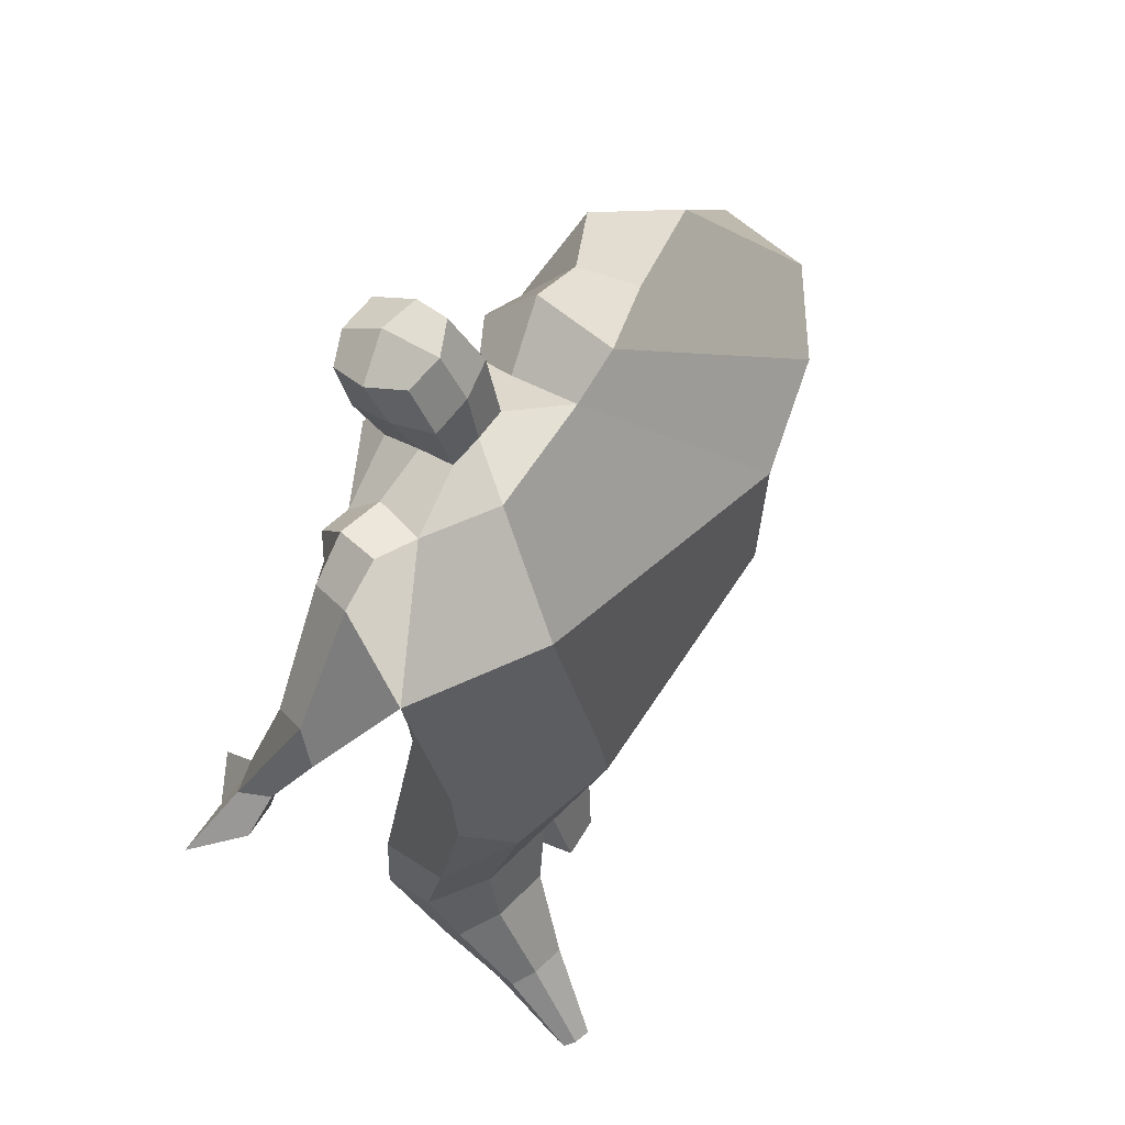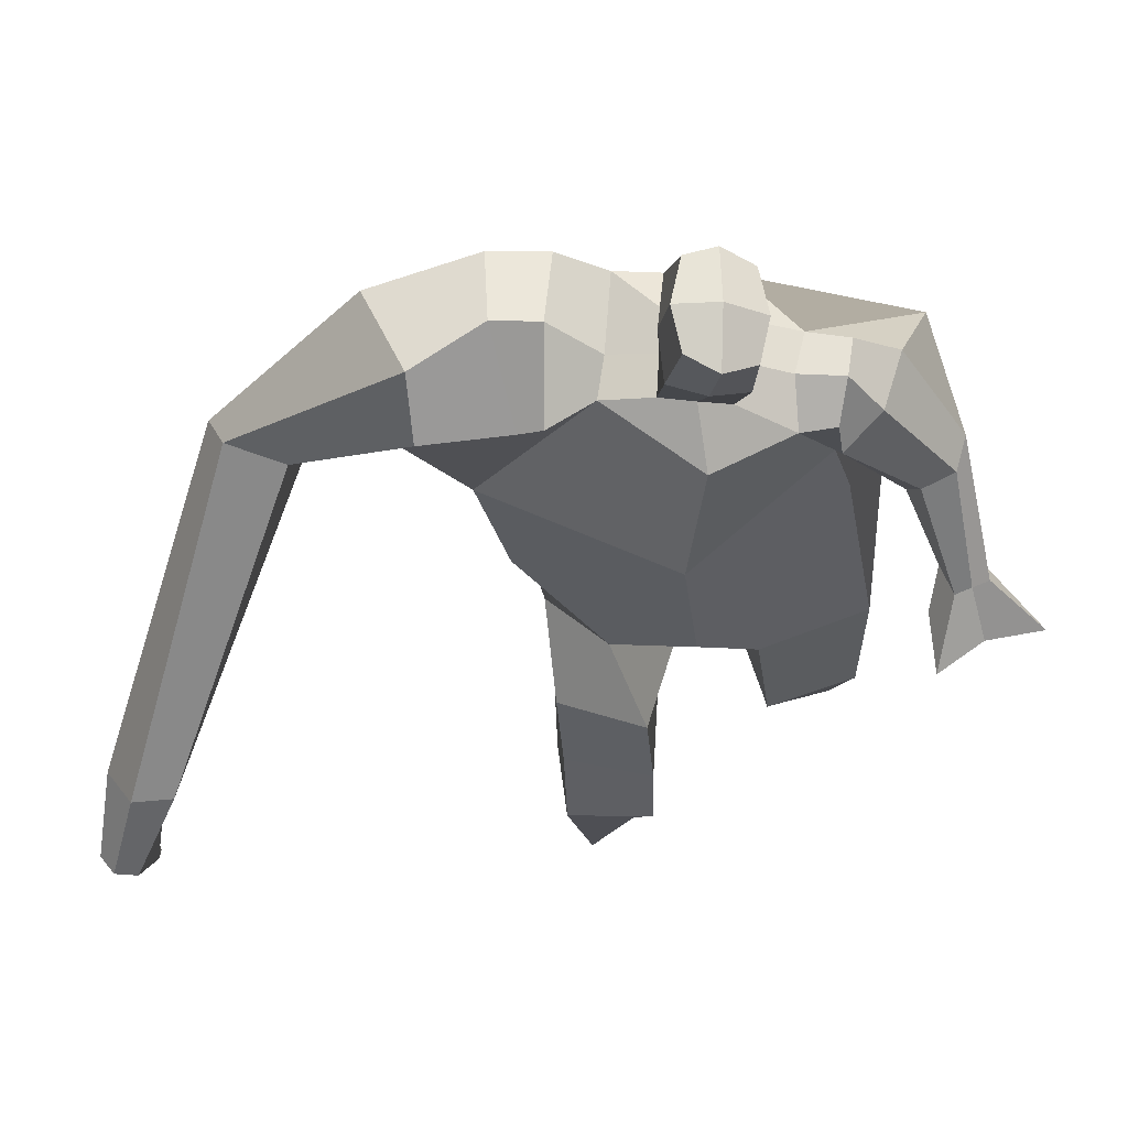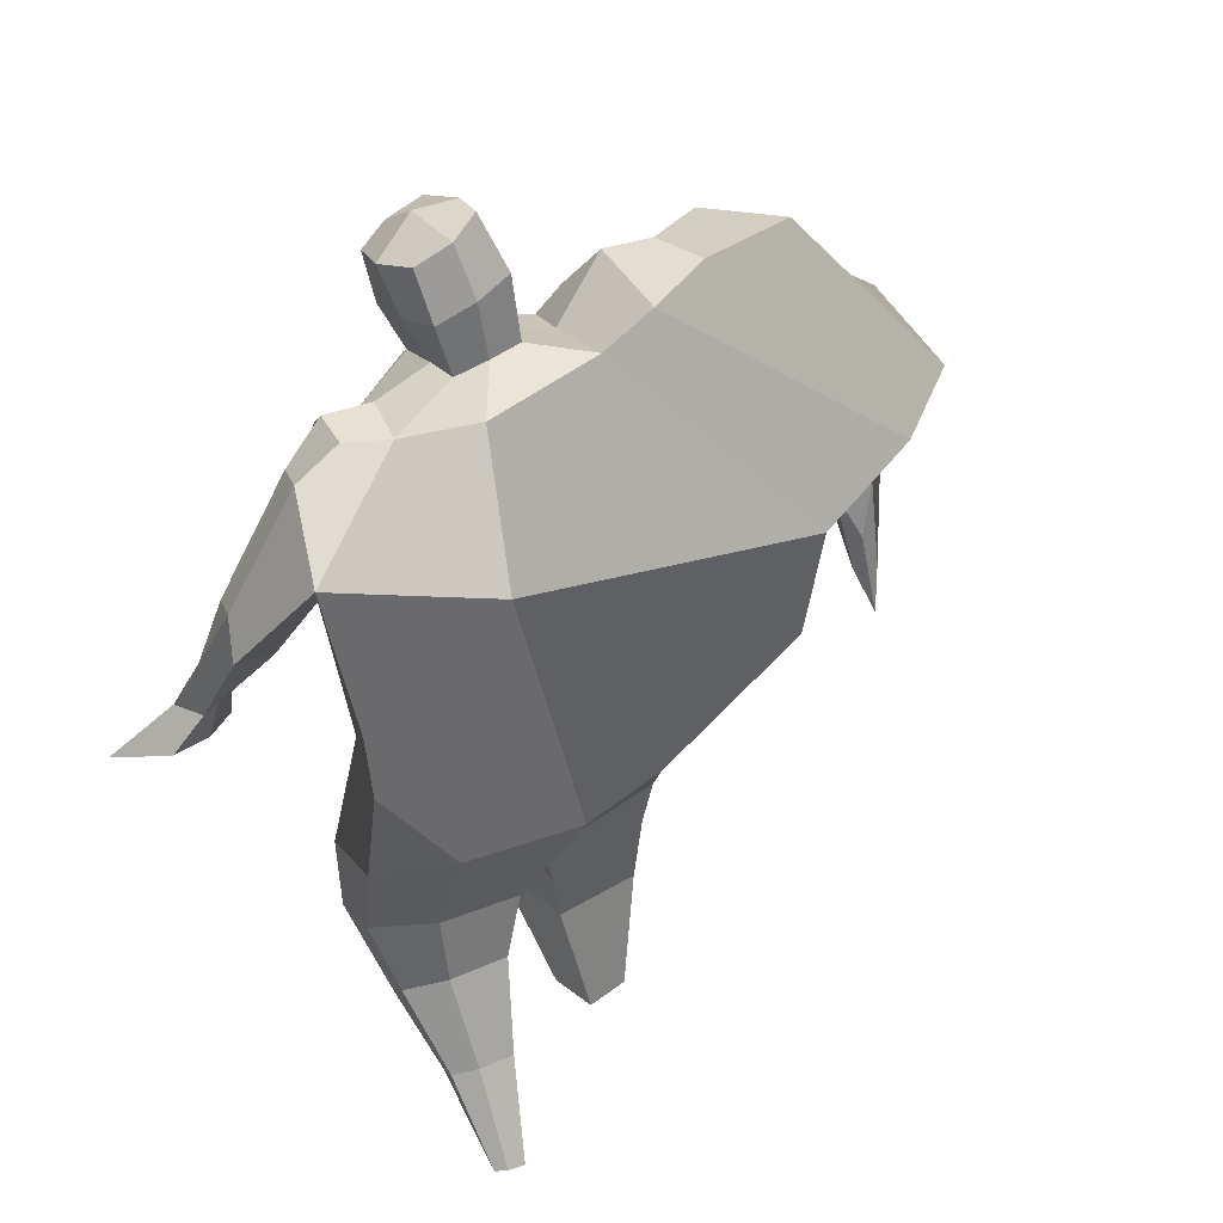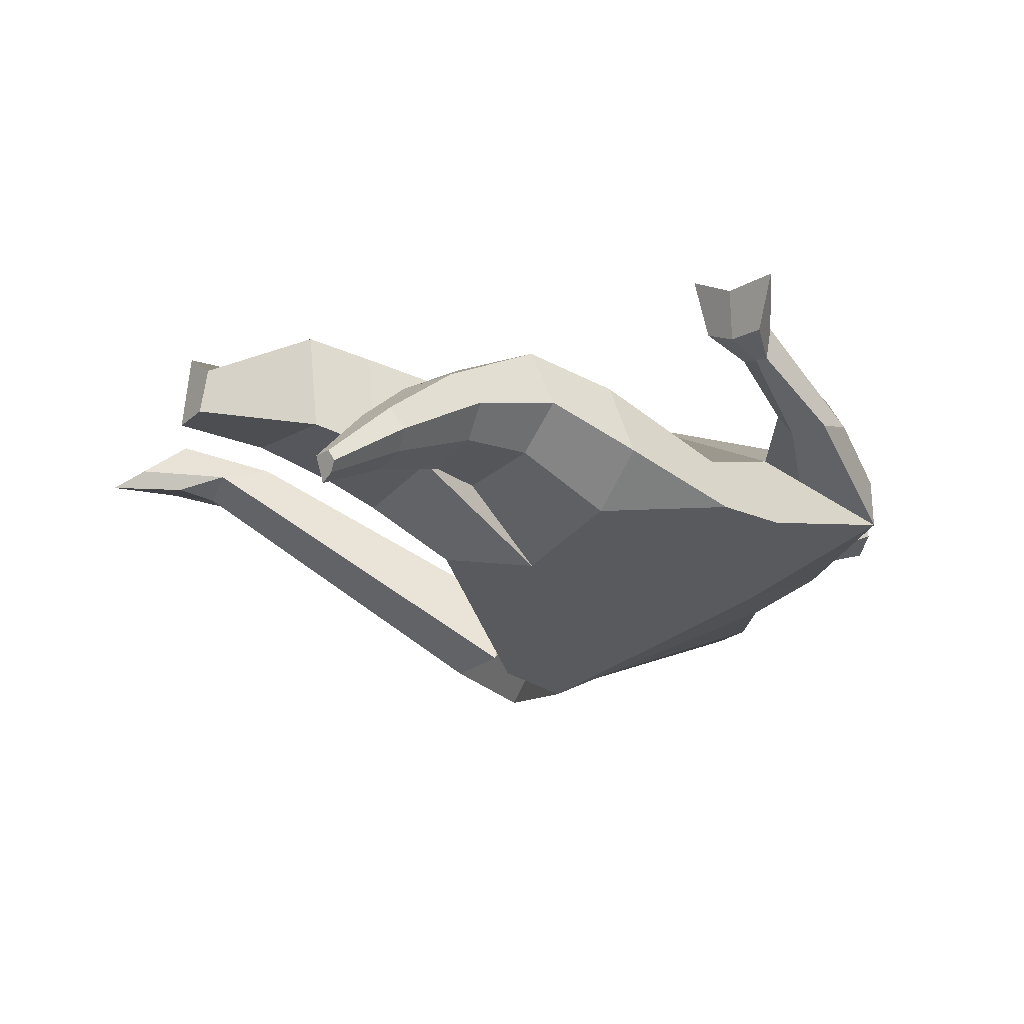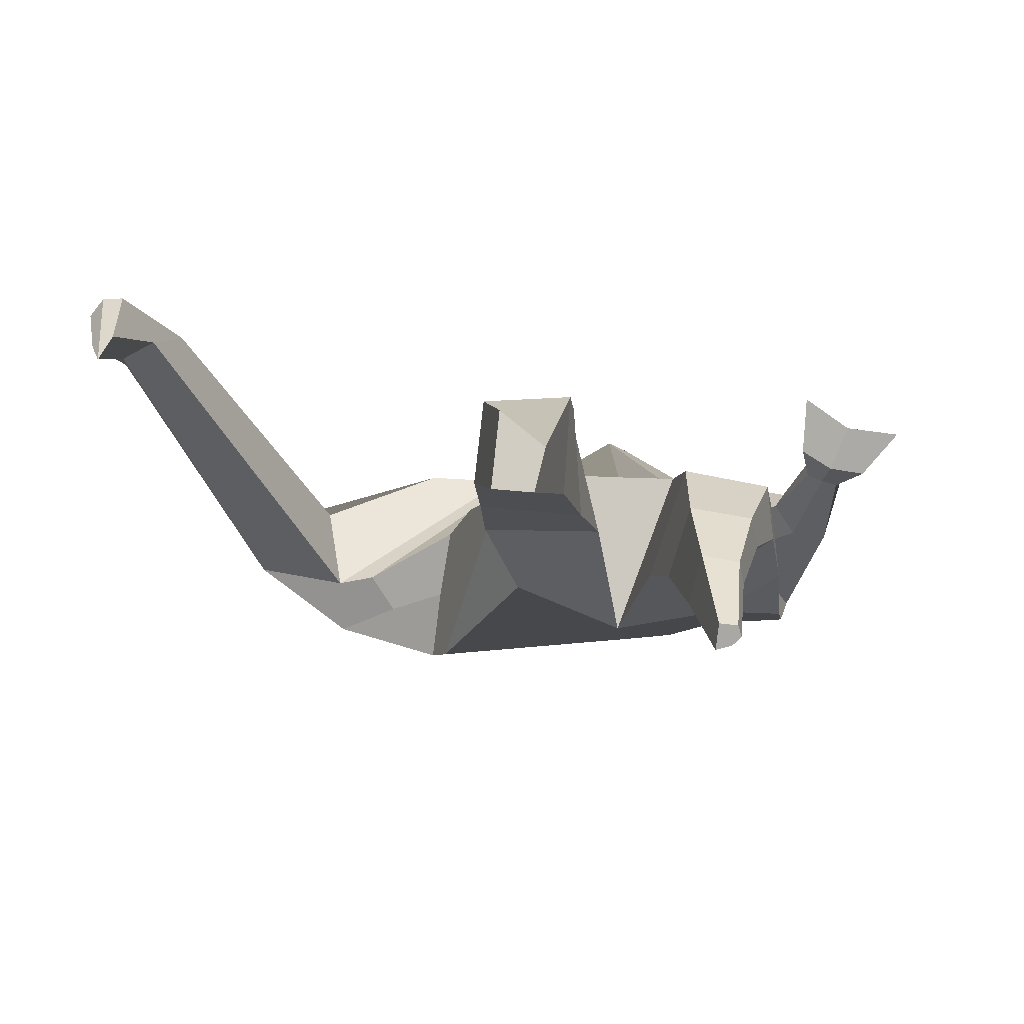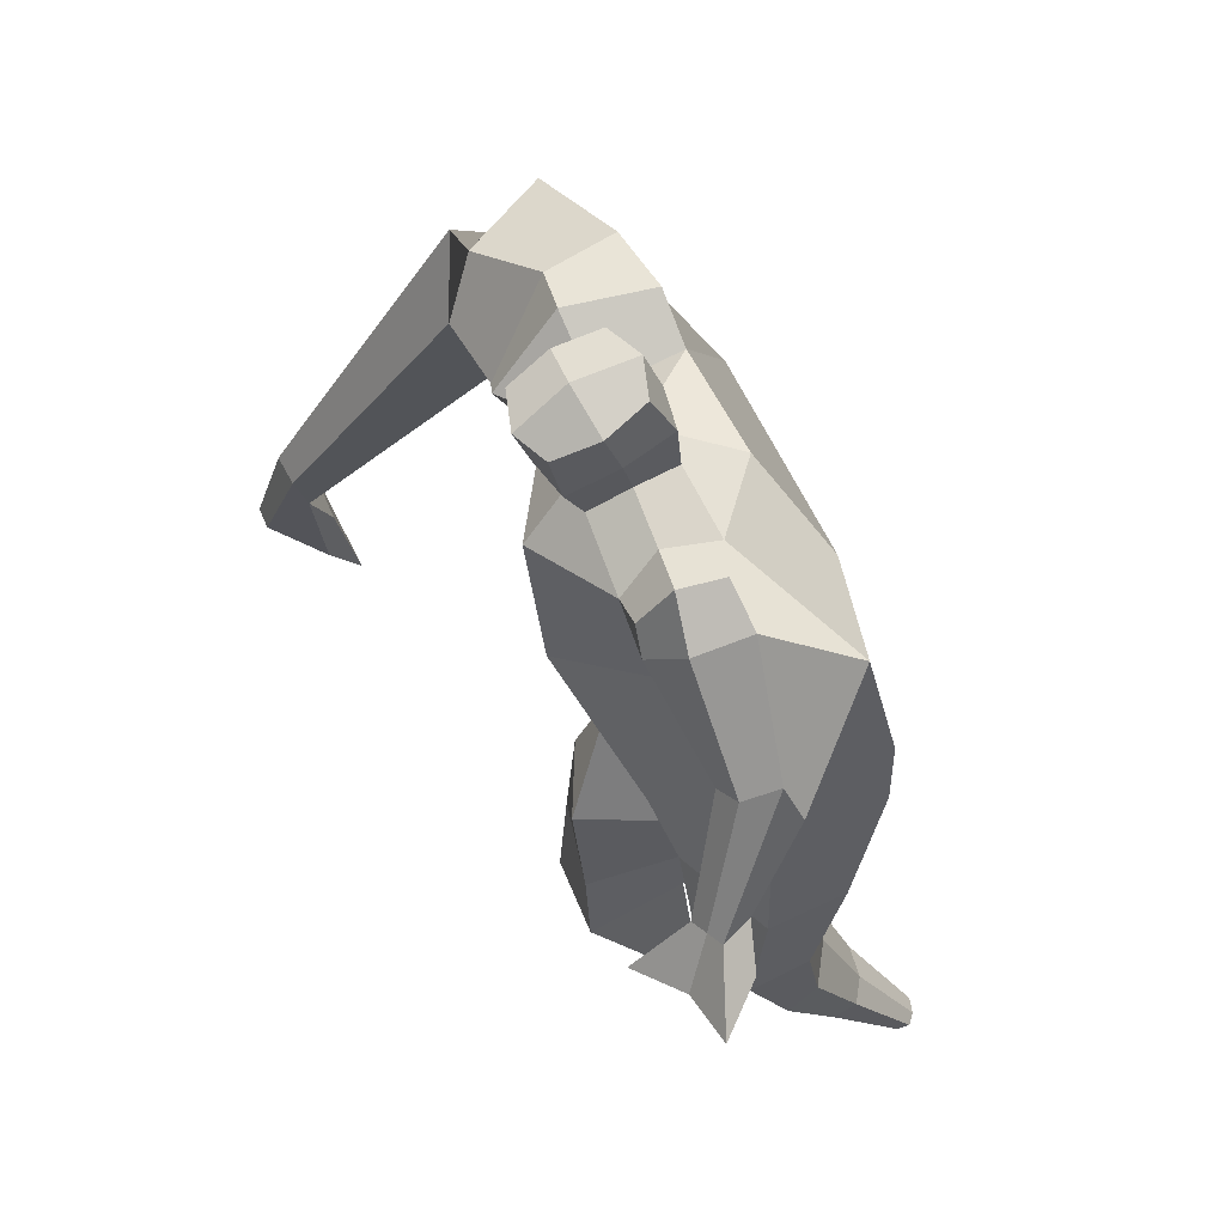
<metadata>
{"format":"obj","ext":"obj","renderer":"f3d","projection":"perspective","resolution":1024,"background":"white","views":[{"elev":57.6,"azim":126.7,"up":"+Y"},{"elev":50.2,"azim":0.2,"up":"+Y"},{"elev":44.3,"azim":145.7,"up":"+Y"},{"elev":-29.5,"azim":53.8,"up":"+Z"},{"elev":-9.9,"azim":5.5,"up":"+Z"},{"elev":49.4,"azim":68.1,"up":"+Y"}]}
</metadata>
<code>
o monstruo_grande
v 0.3418 2.041 0.1785
v 0.5238 1.168 0.0664
v -0.7122 1.773 0.1006
v -0.3 1.181 0.2191
v 0.6004 2.305 -0.1173
v 0.5524 1.642 -0.2437
v -0.8015 1.952 -0.3532
v -0.7144 1.648 -0.383
v -0.3501 2.43 0.3525
v 0.2073 2.326 0.3756
v -0.4925 2.408 0.4441
v -1.173 2.013 -0.2369
v -0.3107 2.564 -0.01588
v 0.229 2.453 0.1089
v -1.038 1.894 -0.04686
v -0.4724 2.638 -0.01523
v -0.851 2.332 0.4341
v -1.49 1.966 0.001048
v -1.235 2.025 0.229
v -0.9994 2.616 0.1177
v -0.6591 2.682 0.0301
v -0.5694 2.364 0.4195
v -1.17 1.915 -0.06567
v -1.882 0.7717 0.7435
v -1.76 0.7503 0.799
v -1.737 0.5613 0.6109
v -1.811 0.5743 0.577
v 0.3356 2.232 0.3661
v 0.5018 2.413 0.1398
v 0.3163 2.352 0.3775
v 0.3594 2.473 0.1524
v 0.5548 1.913 0.2167
v 0.7427 1.951 0.09939
v 0.588 1.976 0.2718
v 0.7169 2.075 0.1508
v 0.6723 1.653 0.2877
v 0.7781 1.661 0.2482
v 0.7131 1.631 0.3828
v 0.8196 1.647 0.341
v 0.6508 1.512 0.3519
v 0.8722 1.544 0.2688
v 0.6671 1.445 0.5366
v 0.9999 1.492 0.4051
v -0.1888 2.481 0.3884
v 0.0215 2.456 0.3898
v -0.1687 2.564 0.1344
v 0.03254 2.539 0.1408
v -0.1329 2.796 0.5305
v 0.07288 2.727 0.5022
v -0.1331 2.902 0.2731
v 0.07124 2.833 0.2436
v -0.5029 1.152 0.01222
v -0.3879 1.135 -0.2004
v -0.03733 1.256 -0.338
v -0.7527 1.794 -0.1321
v 0.5445 1.248 -0.1554
v 0.3266 1.277 -0.2786
v 0.01847 1.509 -0.3451
v -0.02359 1.136 0.1938
v 0.4332 2.117 0.07633
v -0.3298 2.478 0.2237
v -0.4954 2.64 0.2587
v -0.9613 1.949 -0.1675
v 0.1938 2.448 0.2669
v -0.8692 2.552 0.3634
v -1.411 2.132 0.2403
v -0.6474 2.624 0.2394
v -1.834 0.7622 0.801
v -1.753 0.4457 0.5012
v 0.4487 2.329 0.2913
v 0.3385 2.459 0.285
v 0.6204 1.914 0.1096
v 0.6859 2.03 0.2532
v 0.7254 1.66 0.267
v 0.7662 1.639 0.3618
v 0.7525 1.528 0.2873
v 0.8166 1.47 0.4286
v -0.181 2.521 0.26
v 0.02479 2.499 0.2643
v -0.1641 2.85 0.4028
v 0.1036 2.778 0.3727
v -1.621 1.067 0.7303
v -1.682 0.8906 0.6716
v -1.833 1.074 0.6376
v -1.796 0.9107 0.6193
v -1.74 0.7294 0.5823
v -1.753 1.055 0.7359
v -0.09098 1.813 0.4592
v 0.1282 2.138 -0.2608
v 0.04925 2.527 -0.03785
v -0.04767 2.324 0.5307
v -0.07208 2.55 0.1356
v -0.07813 2.465 0.3883
v -0.03129 2.883 0.219
v -0.03005 2.745 0.5548
v -0.02644 2.865 0.4091
v 0.0642 2.696 0.1663
v 0.06137 2.579 0.4614
v -0.1745 2.632 0.4828
v -0.1739 2.749 0.1839
v -0.1911 2.692 0.3347
v 0.07794 2.638 0.3133
v -0.05567 2.73 0.1542
v -0.05511 2.596 0.4925
v 0.4202 1.712 0.02066
v -0.6017 1.502 0.1504
v 0.5646 1.864 -0.2375
v 0.1722 1.104 0.1784
v -0.1981 0.03287 0.08279
v -0.3425 0.04036 0.2053
v -0.3685 0.03677 -0.04506
v -0.2333 0.03161 -0.05978
v 0.3888 0.1635 -0.4654
v 0.3169 0.1921 -0.5376
v 0.3989 0.1805 -0.4998
v 0.3679 0.1895 -0.5254
v 0.3297 0.1565 -0.4586
v 0.09317 0.9096 -0.1965
v 0.1616 0.7181 -0.2292
v 0.2321 0.4518 -0.3577
v 0.278 0.3499 -0.2142
v 0.2407 0.5266 -0.02918
v 0.2228 0.7492 0.1377
v 0.3979 0.3758 -0.2364
v 0.4423 0.5741 -0.06
v 0.5022 0.8547 0.09798
v 0.348 0.9419 -0.1784
v 0.3425 0.7172 -0.2073
v 0.3398 0.4502 -0.3432
v 0.4099 0.4259 -0.301
v 0.4607 0.6806 -0.1375
v 0.5193 0.9323 -0.0726
v -0.1777 0.9382 0.3633
v -0.1499 0.6341 0.3347
v -0.1445 0.3872 0.322
v -0.4295 0.3748 0.311
v -0.4411 0.6516 0.2802
v -0.4647 0.907 0.2416
v -0.4627 0.3978 0.04239
v -0.4717 0.6709 0.01297
v -0.4774 0.8757 -0.03285
v -0.08102 0.8351 -0.05264
v -0.1283 0.649 -0.02687
v -0.1711 0.4412 0.008916
f 89 7 13 90
f 8 7 89 58 54 53
f 6 56 57
f 3 106 4 59 88
f 6 107 5 60 1 105 2 56
f 61 13 16 62
f 5 14 31 29
f 88 1 10 91
f 67 21 20 65
f 13 7 12 16
f 3 9 11 15
f 55 3 15 63
f 66 19 17 65
f 23 22 17 19
f 83 82 25 26
f 15 11 22 23
f 62 16 21 67
f 69 26 25 68
f 87 84 24 68
f 86 83 26 69
f 84 85 27 24
f 70 29 31 71
f 70 28 34 73
f 10 1 28 30
f 64 10 30 71
f 34 32 36 38
f 60 5 33 72
f 5 29 35 33
f 28 1 32 34
f 37 39 43 41
f 73 34 38 75
f 33 35 39 37
f 72 33 37 74
f 76 41 43 77
f 74 37 41 76
f 38 36 40 42
f 75 38 42 77
f 102 97 51 81
f 91 10 45 93
f 90 13 46 92
f 61 9 44 78
f 64 14 47 79
f 96 94 50 80
f 101 99 48 80
f 104 98 49 95
f 103 100 50 94
f 8 53 52
f 8 52 4 106 3 55 7
f 54 58 89 5 107 6 57
f 100 101 80 50
f 95 96 80 48
f 10 64 79 45
f 13 61 78 46
f 98 102 81 49
f 39 75 77 43
f 36 74 76 40
f 40 76 77 42
f 32 72 74 36
f 35 73 75 39
f 1 60 72 32
f 14 64 71 31
f 29 70 73 35
f 28 70 71 30
f 85 86 69 27
f 82 87 68 25
f 27 69 68 24
f 11 62 67 22
f 18 66 65 20
f 7 55 63 12
f 22 67 65 17
f 9 61 62 11
f 19 66 87 82
f 12 18 20 21 16
f 66 18 84 87
f 23 19 82 83
f 49 81 96 95
f 97 103 94 51
f 99 104 95 48
f 81 51 94 96
f 14 90 92 47
f 9 91 93 44
f 3 88 91 9
f 5 89 90 14
f 44 93 104 99
f 47 92 103 97
f 45 79 102 98
f 46 78 101 100
f 92 46 100 103
f 93 45 98 104
f 78 44 99 101
f 79 47 97 102
f 59 4 52 53 54 108
f 136 110 109 135
f 121 120 114 117
f 139 111 110 136
f 135 109 112 144
f 144 112 111 139
f 111 112 109 110
f 117 114 116 115 113
f 124 121 117 113
f 120 129 116 114
f 130 124 113 115
f 129 130 115 116
f 57 56 132 127
f 127 132 131 128
f 128 131 130 129
f 56 2 126 132
f 132 126 125 131
f 131 125 124 130
f 54 57 127 118
f 118 127 128 119
f 119 128 129 120
f 2 108 123 126
f 126 123 122 125
f 125 122 121 124
f 108 54 118 123
f 123 118 119 122
f 122 119 120 121
f 54 142 141 53
f 142 143 140 141
f 143 144 139 140
f 4 133 142 54
f 133 134 143 142
f 134 135 144 143
f 53 141 138 52
f 141 140 137 138
f 140 139 136 137
f 52 138 133 4
f 138 137 134 133
f 137 136 135 134
f 105 1 88 59 108 2
f 86 85 83
f 83 85 18 23
f 63 15 23 18 12
f 84 18 85
l 52 106

</code>
